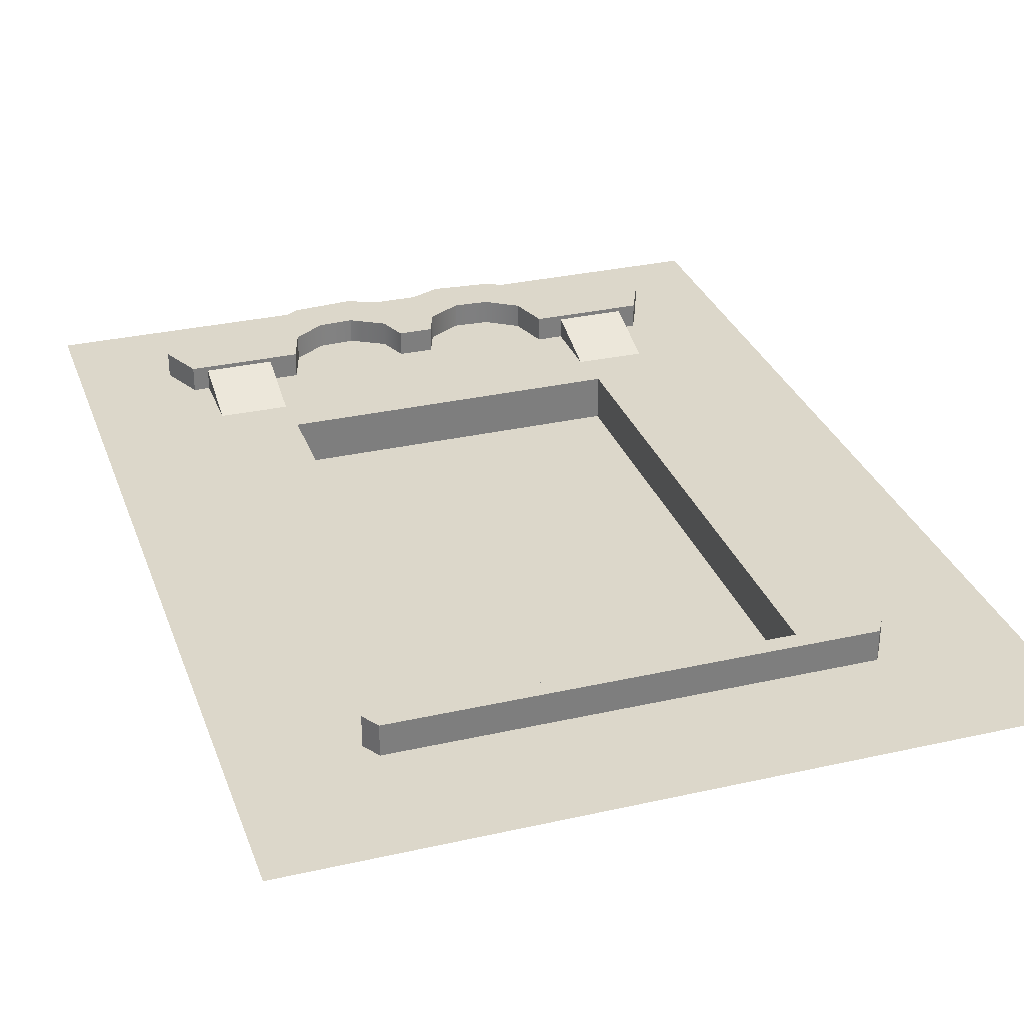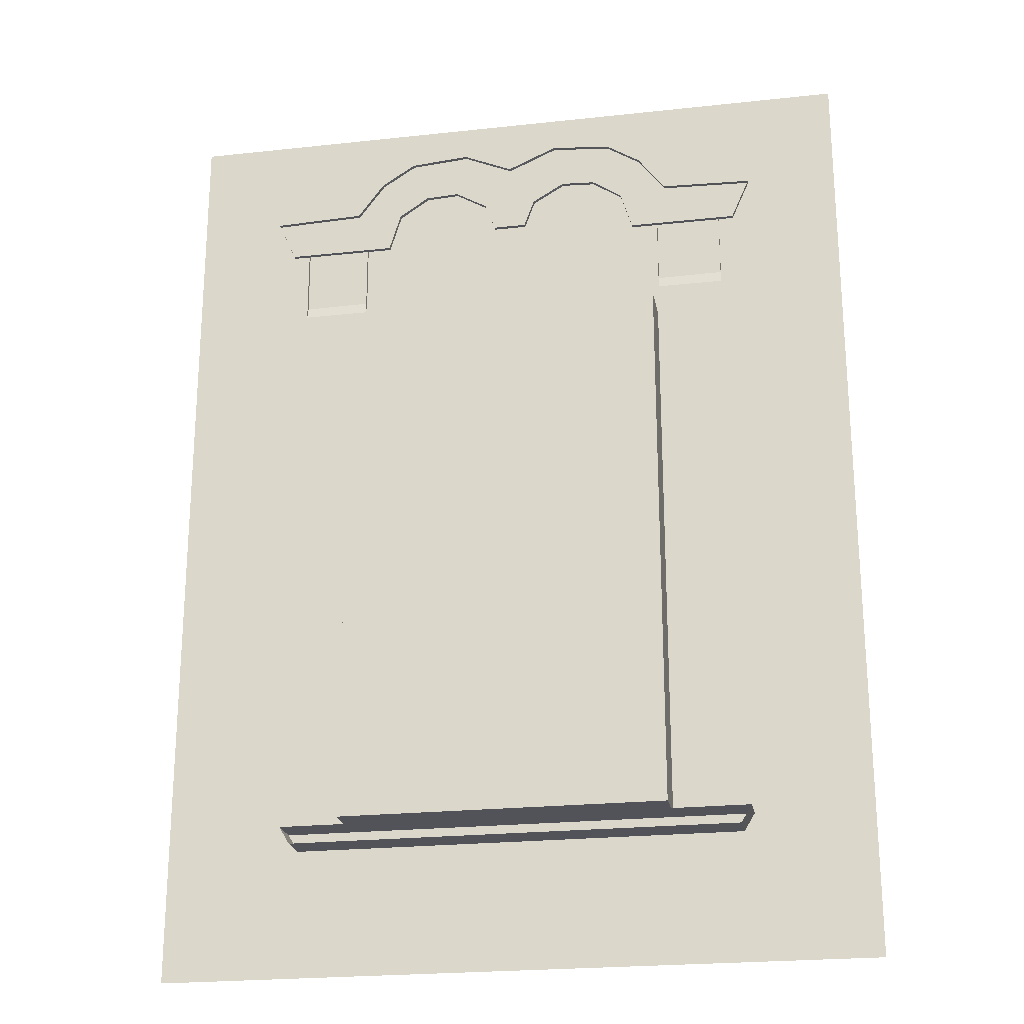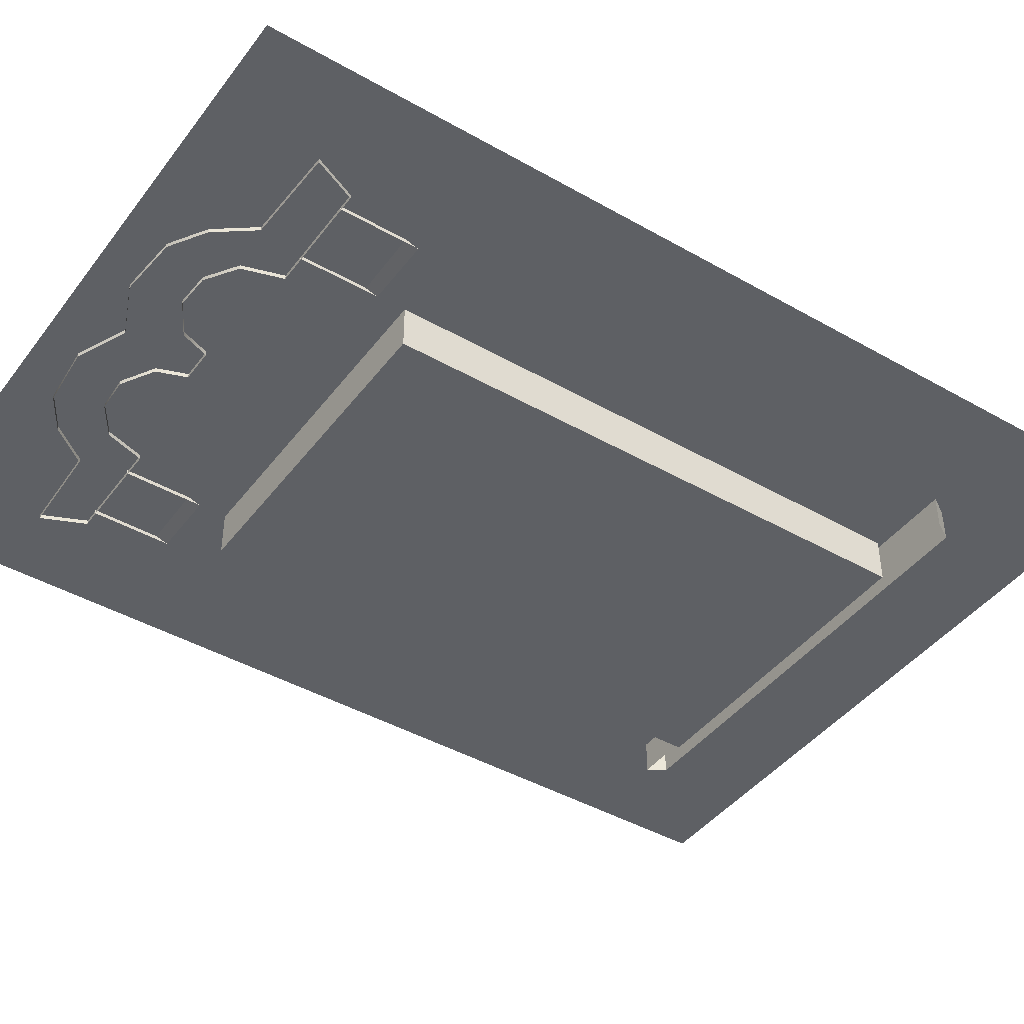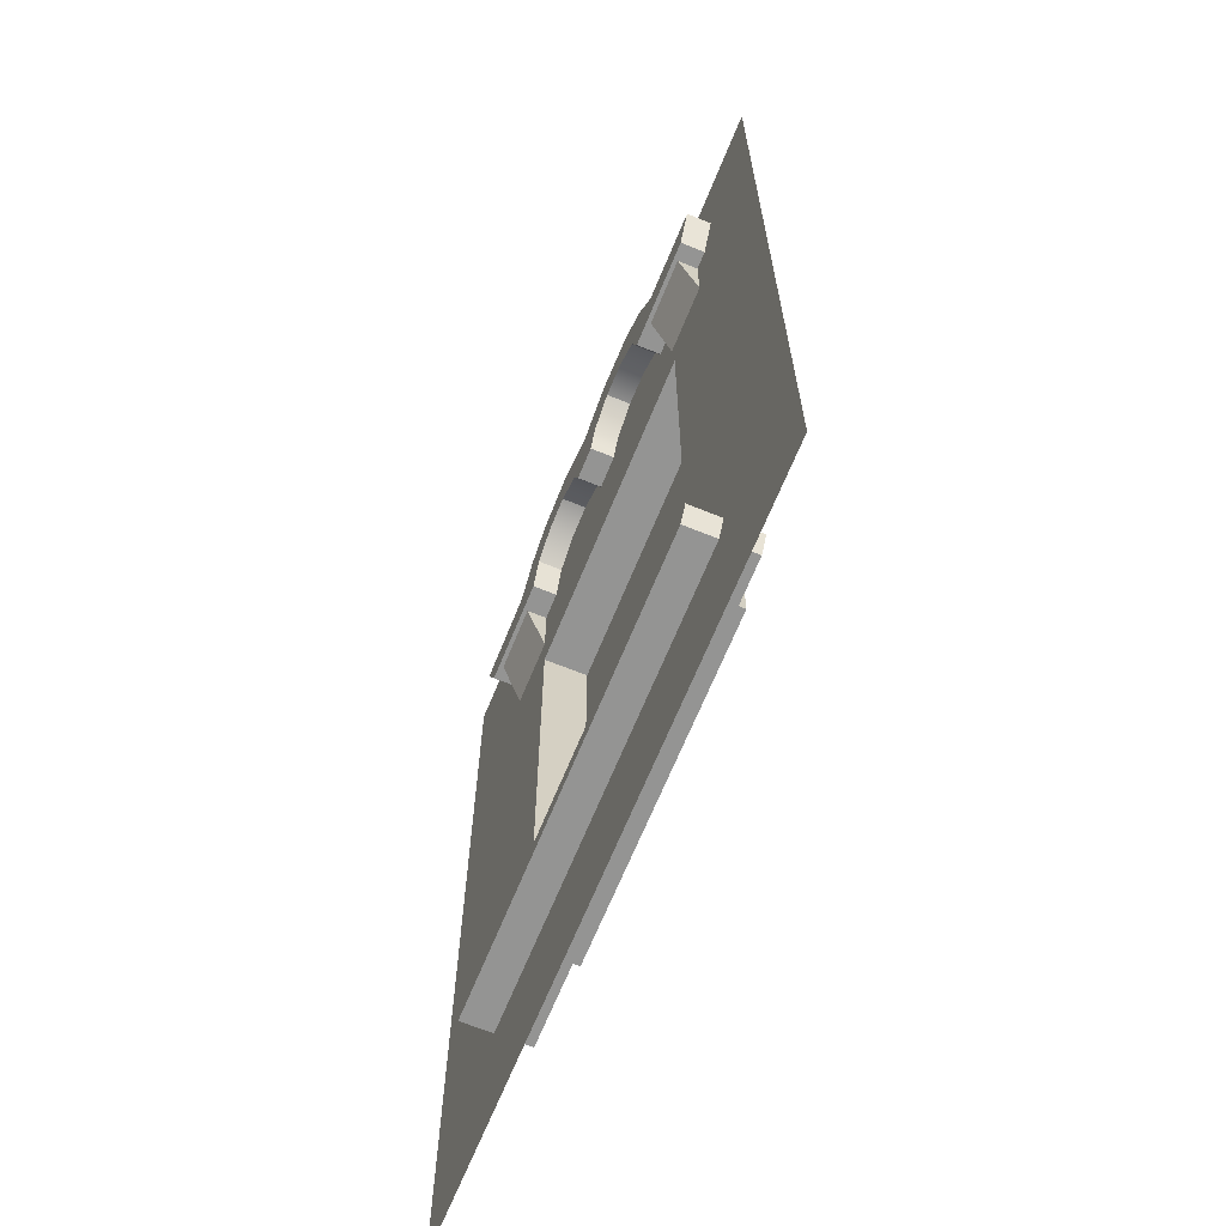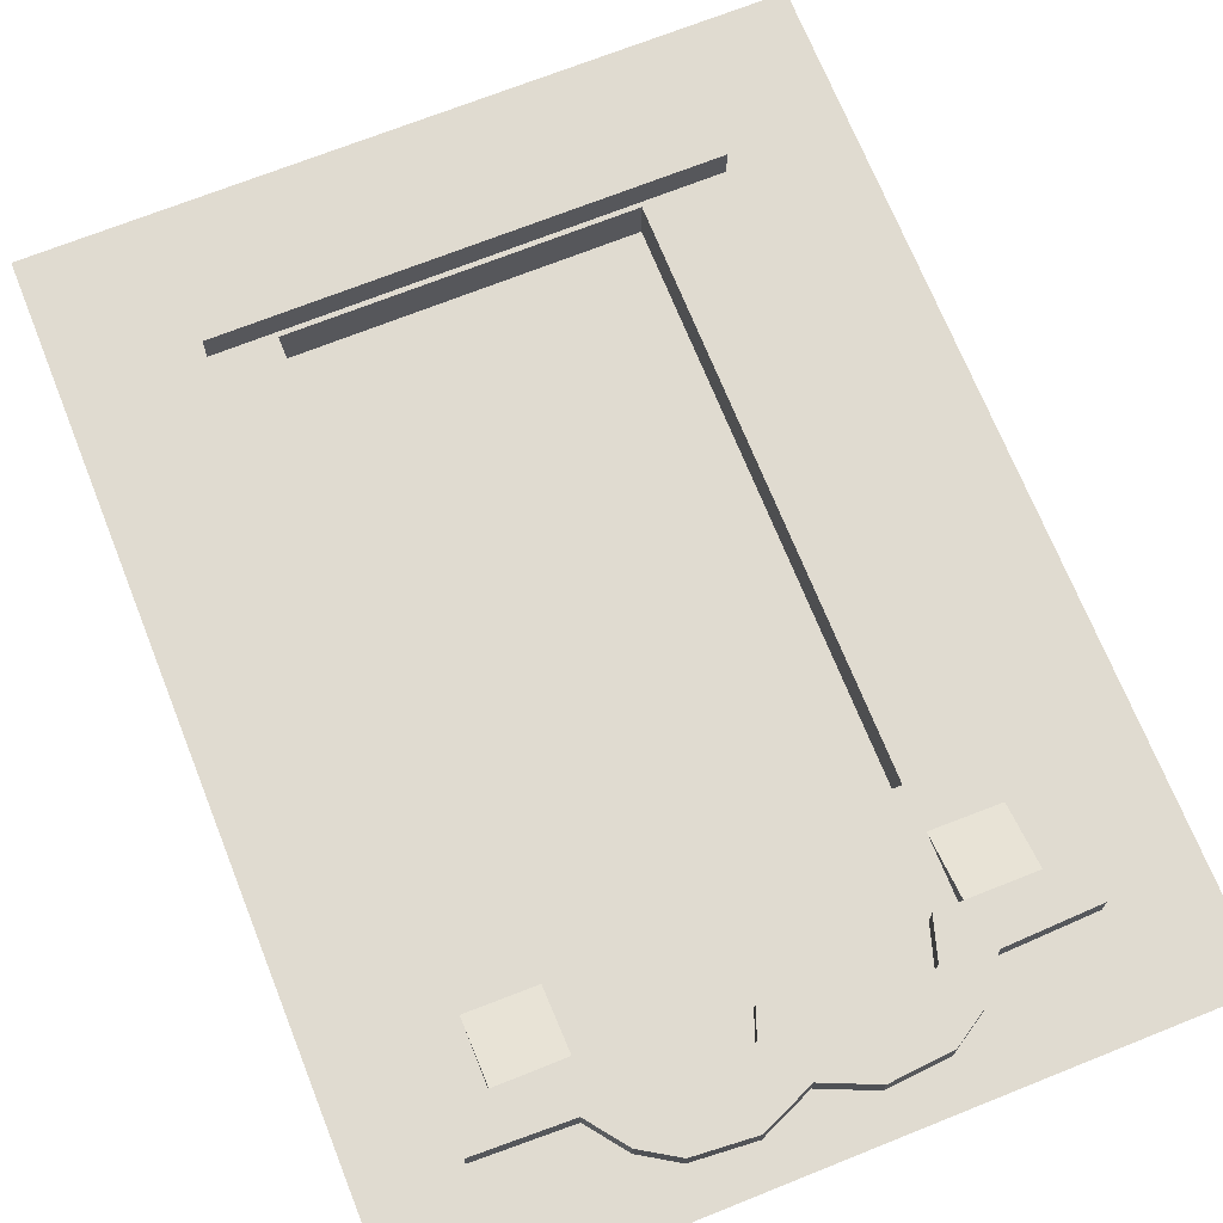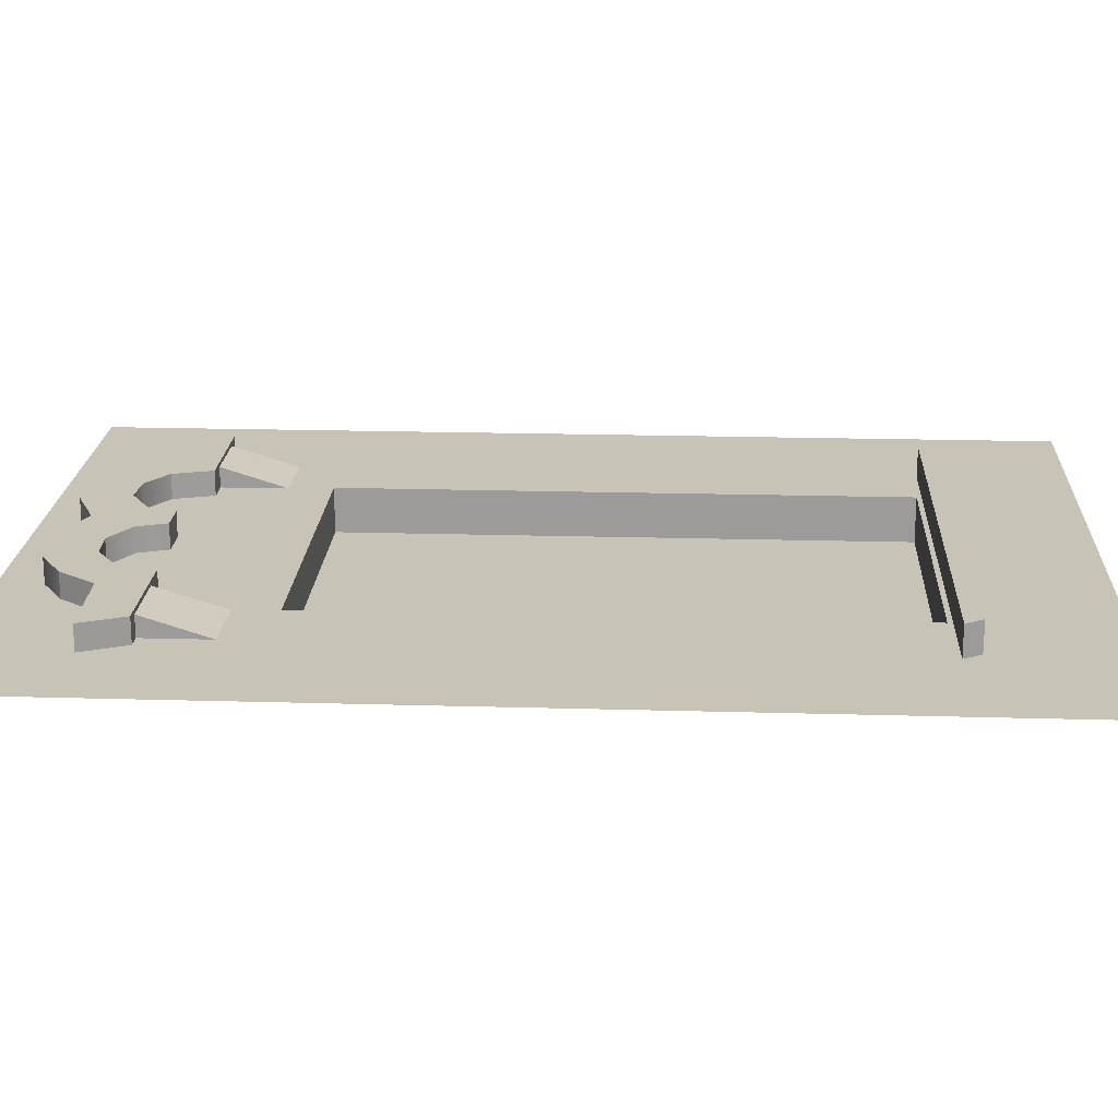
<metadata>
{"format":"obj","ext":"obj","renderer":"f3d","projection":"perspective","resolution":1024,"background":"white","views":[{"elev":30.7,"azim":-18.1,"up":"+Z"},{"elev":-22.7,"azim":-169.4,"up":"+Y"},{"elev":-43.1,"azim":-124.2,"up":"+Z"},{"elev":-67.0,"azim":67.8,"up":"+Y"},{"elev":70.1,"azim":158.2,"up":"+Z"},{"elev":19.7,"azim":-87.0,"up":"+Z"}]}
</metadata>
<code>
g default
v 9.907 0.6663 0.5158
v 10.15 0.6663 0.5158
v 9.913 0.6572 0.5158
v 10.15 0.6572 0.5158
v 9.913 0.6572 0.4824
v 10.15 0.6572 0.4824
v 9.907 0.6663 0.4824
v 10.15 0.6663 0.4824
v 9.847 1.091 0.5
v 10.22 1.091 0.5
v 9.846 0.5907 0.5
v 10.22 0.5907 0.5
v 9.949 0.9577 0.5
v 10.12 0.9577 0.5
v 9.949 0.6688 0.5
v 10.12 0.6688 0.5
v 9.949 0.6688 0.4766
v 10.12 0.6688 0.4766
v 10.12 0.9577 0.4766
v 9.949 0.9577 0.4766
v 9.985 1.045 0.513
v 9.976 1.069 0.513
v 9.976 1.069 0.4978
v 9.985 1.045 0.4978
v 10.01 1.071 0.513
v 10.01 1.071 0.4978
v 10 1.046 0.4978
v 10 1.046 0.513
v 9.969 1.035 0.4978
v 9.969 1.035 0.513
v 9.958 1.057 0.513
v 9.958 1.057 0.4978
v 9.963 1.014 0.4978
v 9.963 1.014 0.513
v 9.944 1.038 0.513
v 9.944 1.038 0.4978
v 9.905 1.014 0.4978
v 9.905 1.014 0.513
v 9.895 1.036 0.513
v 9.895 1.036 0.4978
v 10.02 1.036 0.5129
v 10.03 1.06 0.513
v 10.03 1.06 0.4978
v 10.02 1.036 0.4977
v 10.03 1.021 0.4977
v 10.03 1.021 0.5129
v 10.03 1.021 0.4977
v 10.03 1.021 0.5129
v 10.08 1.045 0.513
v 10.07 1.046 0.513
v 10.06 1.071 0.513
v 10.09 1.069 0.513
v 10.06 1.071 0.4978
v 10.09 1.069 0.4978
v 10.08 1.045 0.4978
v 10.07 1.046 0.4978
v 10.16 1.014 0.4978
v 10.16 1.014 0.513
v 10.17 1.036 0.513
v 10.17 1.036 0.4978
v 10.1 1.035 0.513
v 10.1 1.035 0.4978
v 10.11 1.057 0.513
v 10.11 1.057 0.4978
v 10.11 1.014 0.513
v 10.11 1.014 0.4978
v 10.12 1.038 0.513
v 10.12 1.038 0.4978
v 10.05 1.036 0.5129
v 10.05 1.036 0.4977
v 10.04 1.021 0.4977
v 10.04 1.021 0.5129
v 9.913 0.9733 0.4979
v 9.948 0.9733 0.498
v 9.913 1.015 0.5109
v 9.948 1.015 0.5109
v 9.913 1.015 0.498
v 9.948 1.015 0.498
v 10.12 0.9733 0.4979
v 10.15 0.9733 0.498
v 10.12 1.015 0.5109
v 10.15 1.015 0.5109
v 10.12 1.015 0.498
v 10.15 1.015 0.498
g polySurface51
f 1 2 4 3
f 3 4 6 5
f 7 8 2 1
f 2 8 6 4
f 7 1 3 5
f 14 10 9 13
f 15 13 9 11
f 17 18 19 20
f 12 10 14 16
f 11 12 16 15
f 15 16 18 17
f 16 14 19 18
f 14 13 20 19
f 13 15 17 20
f 21 28 25 22
f 22 25 26 23
f 24 27 28 21
f 37 38 39 40
f 24 21 30 29
f 21 22 31 30
f 22 23 32 31
f 29 30 34 33
f 30 31 35 34
f 31 32 36 35
f 33 34 38 37
f 34 35 39 38
f 35 36 40 39
f 41 42 25 28
f 42 43 26 25
f 44 41 28 27
f 41 44 45 46
f 46 45 47 48
f 46 48 42 41
f 49 52 51 50
f 52 54 53 51
f 55 49 50 56
f 57 60 59 58
f 55 62 61 49
f 49 61 63 52
f 52 63 64 54
f 62 66 65 61
f 61 65 67 63
f 63 67 68 64
f 66 57 58 65
f 65 58 59 67
f 67 59 60 68
f 69 50 51 42
f 42 51 53 43
f 70 56 50 69
f 69 72 71 70
f 72 48 47 71
f 72 69 42 48
f 73 74 76 75
f 74 78 76
f 73 75 77
f 79 80 82 81
f 80 84 82
f 79 81 83

</code>
